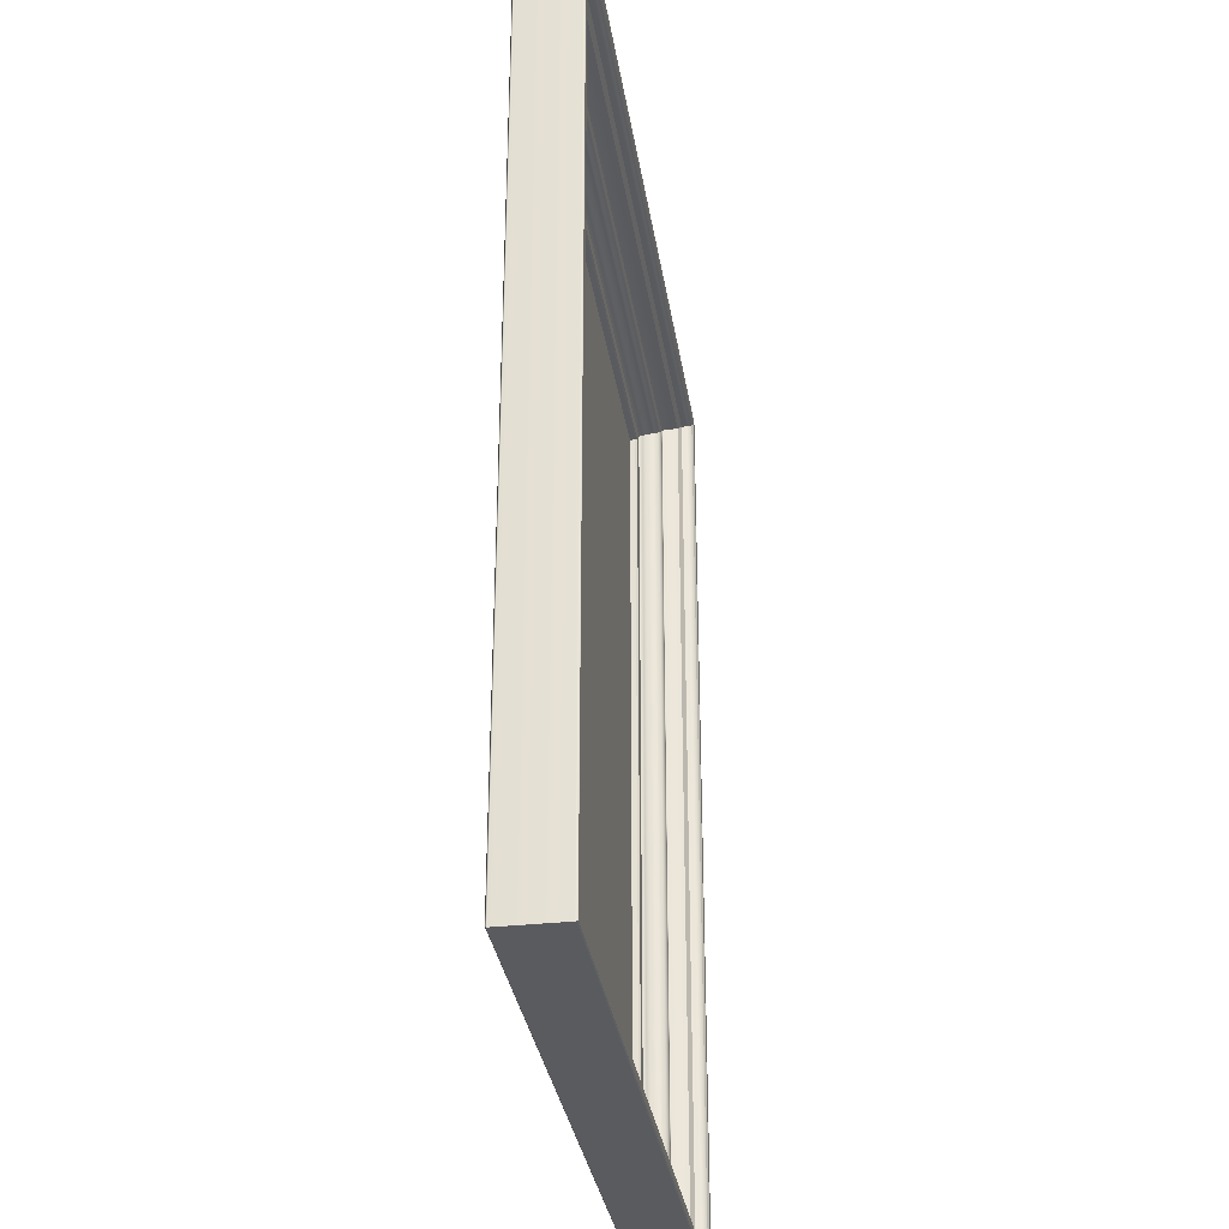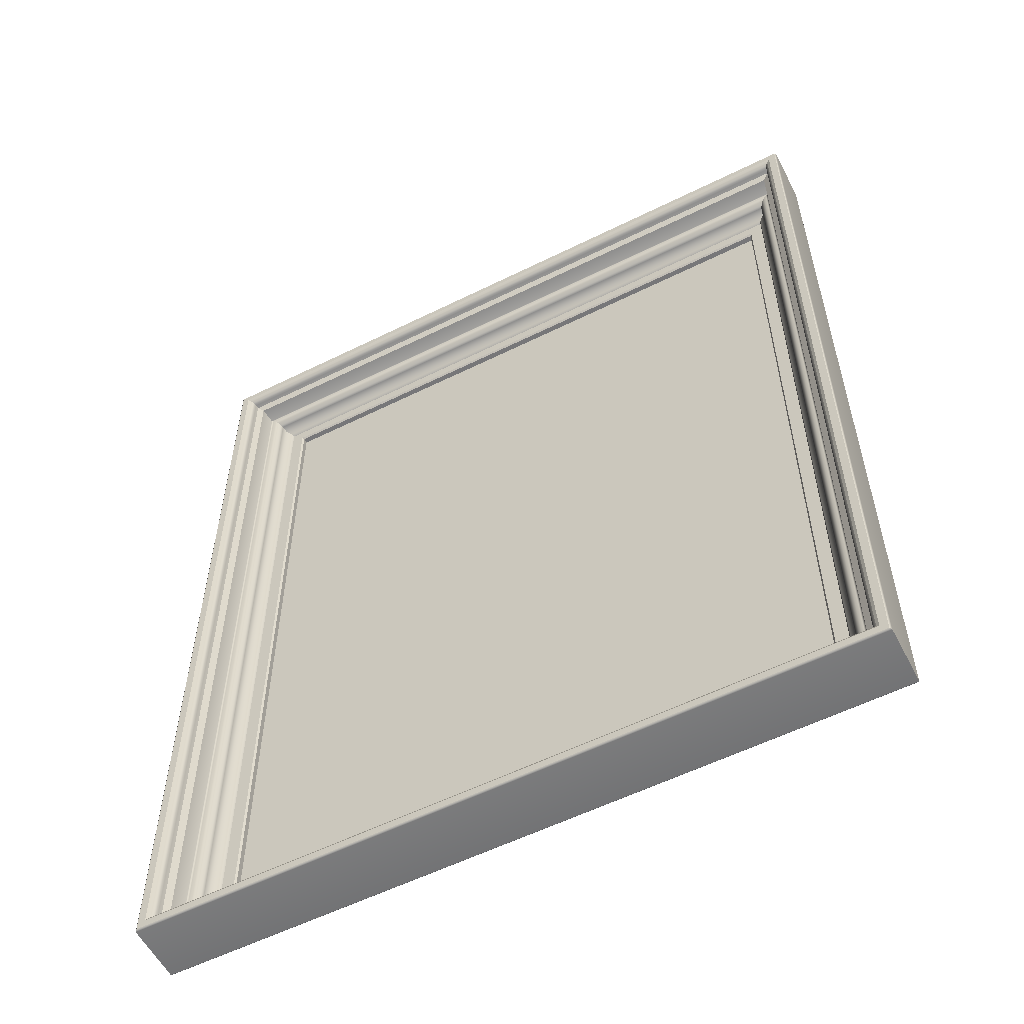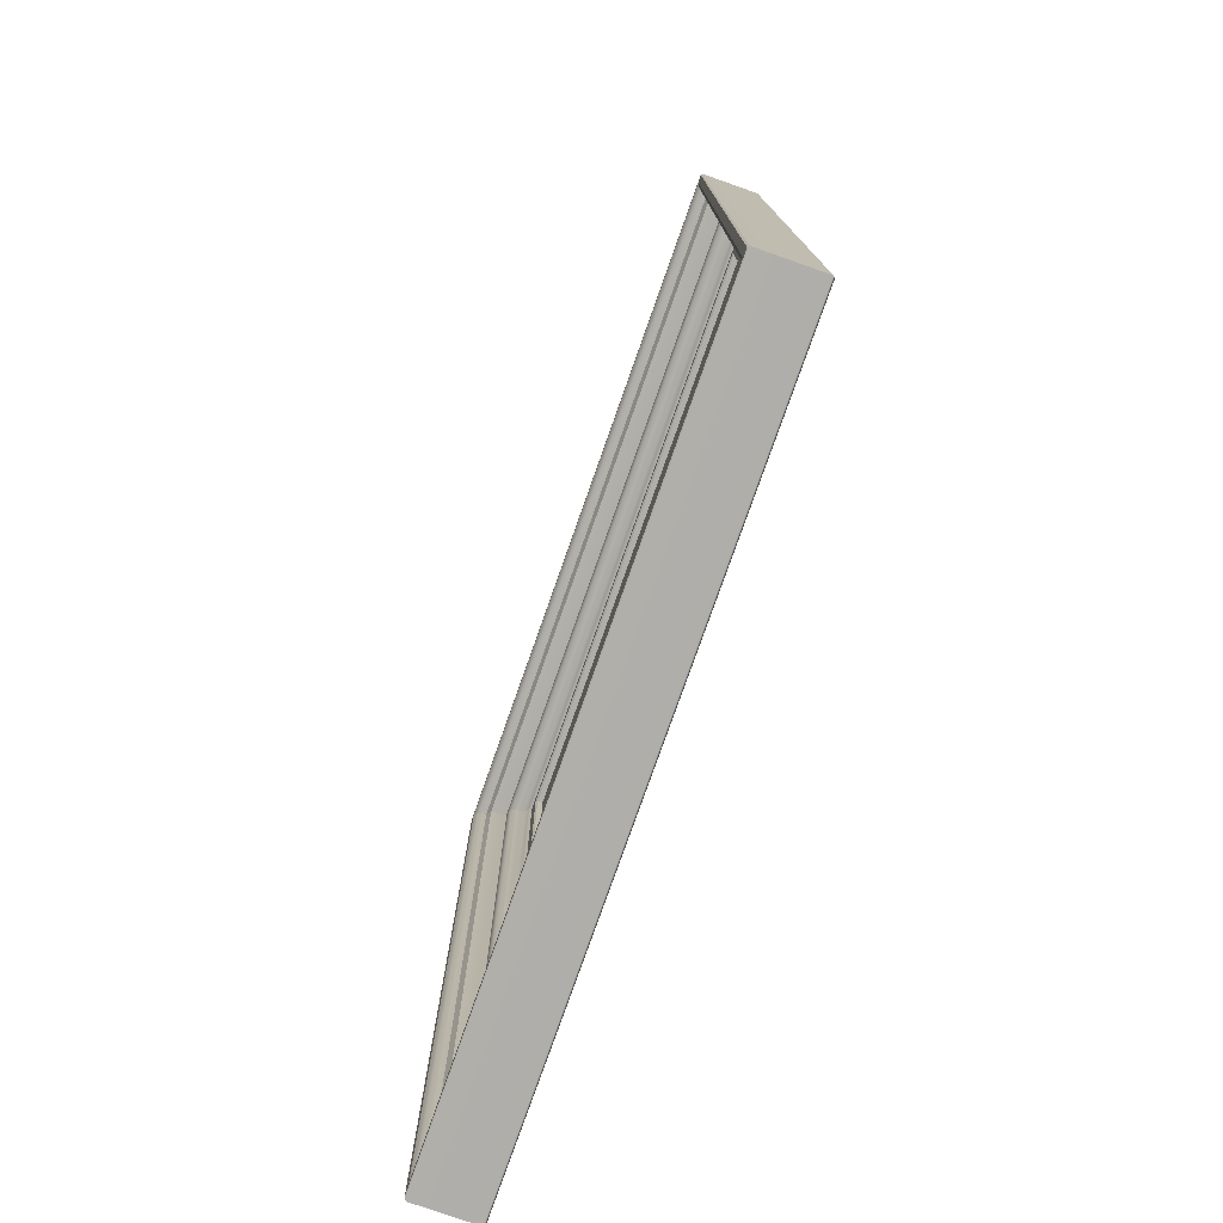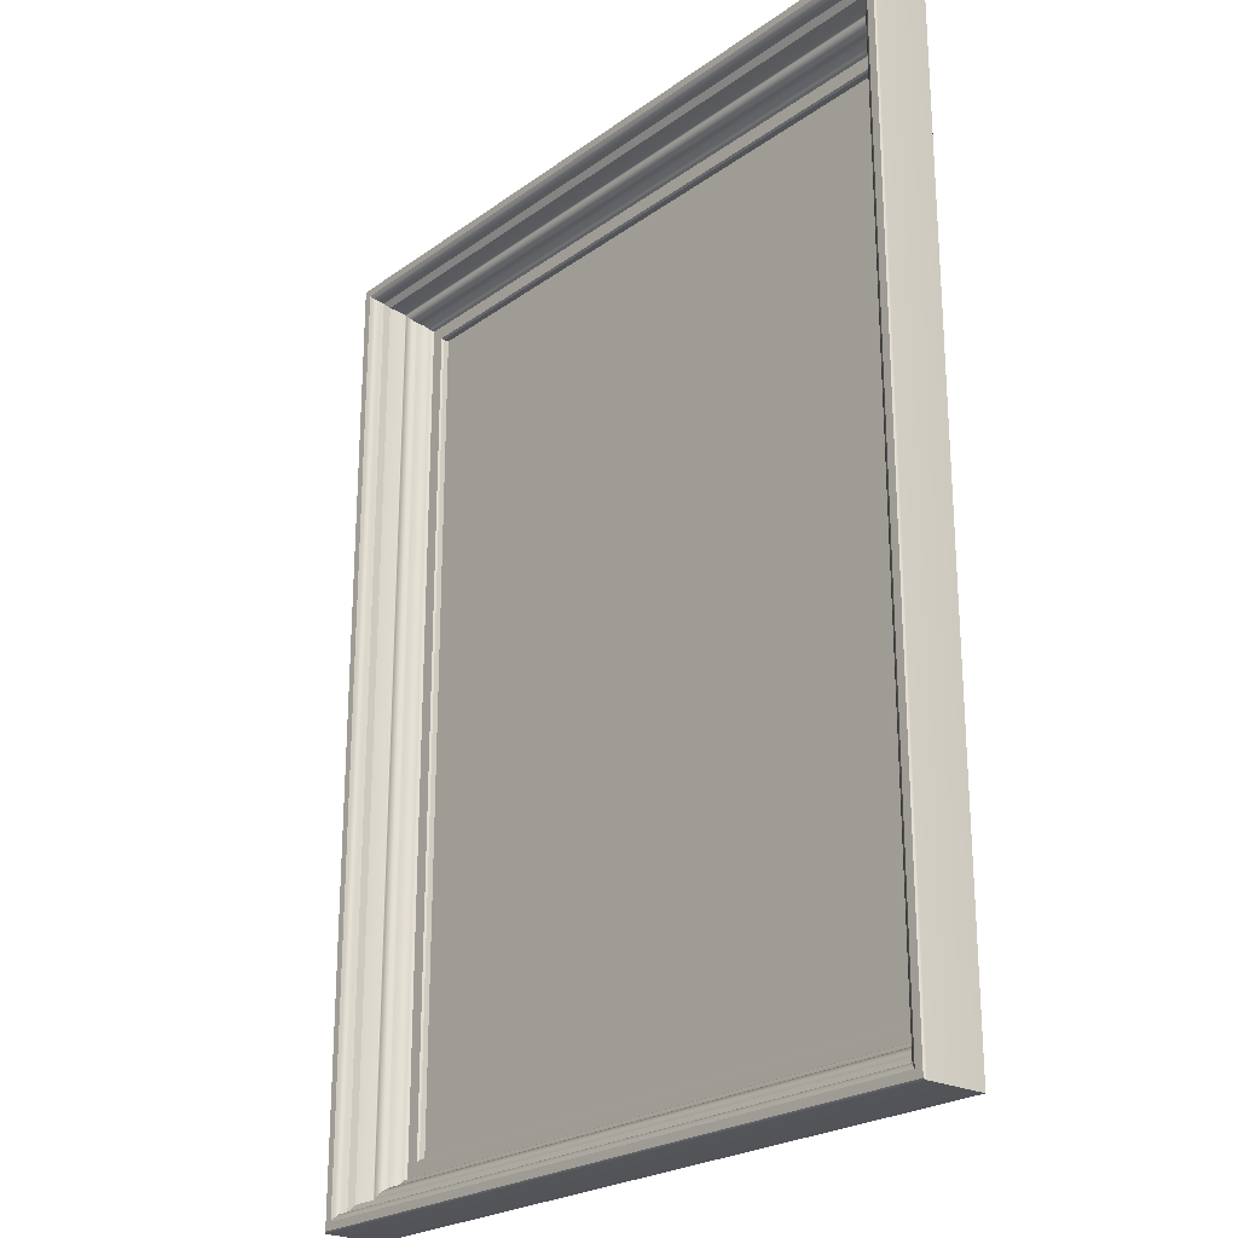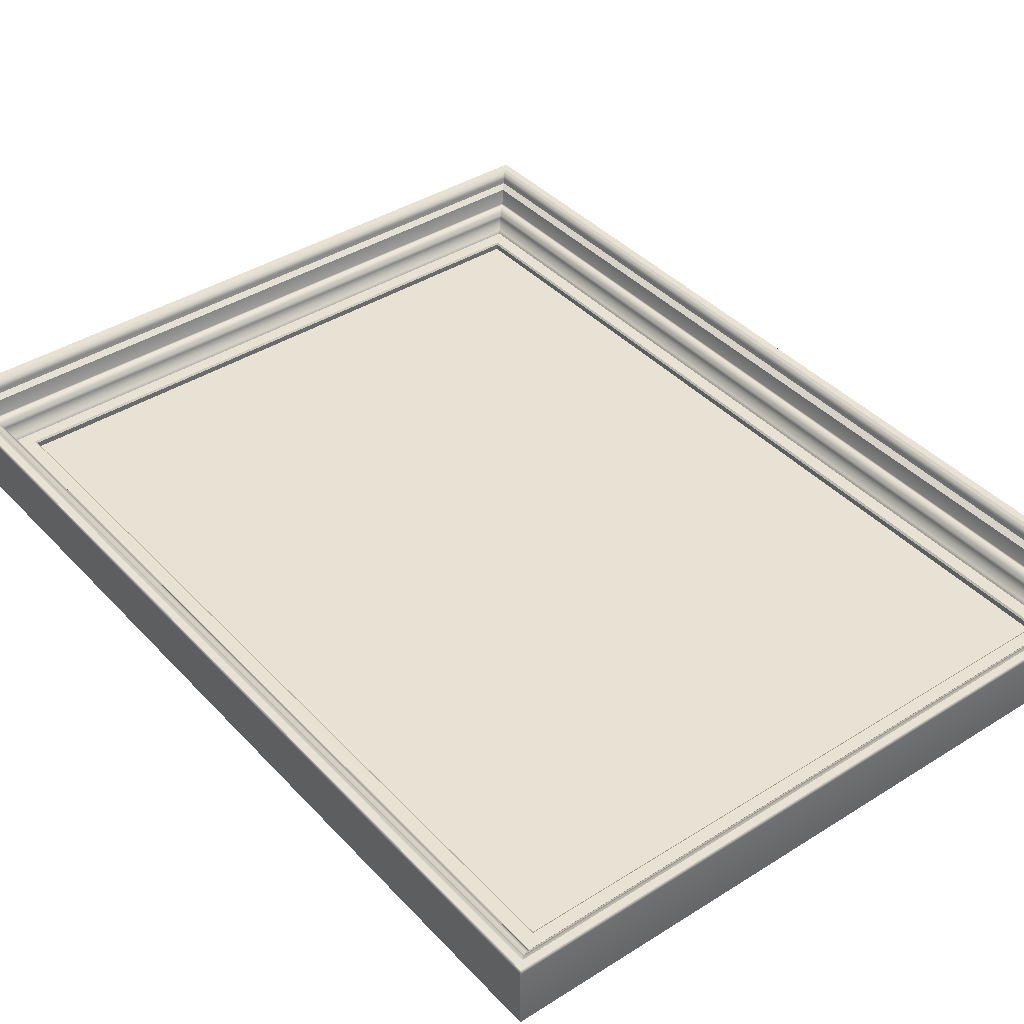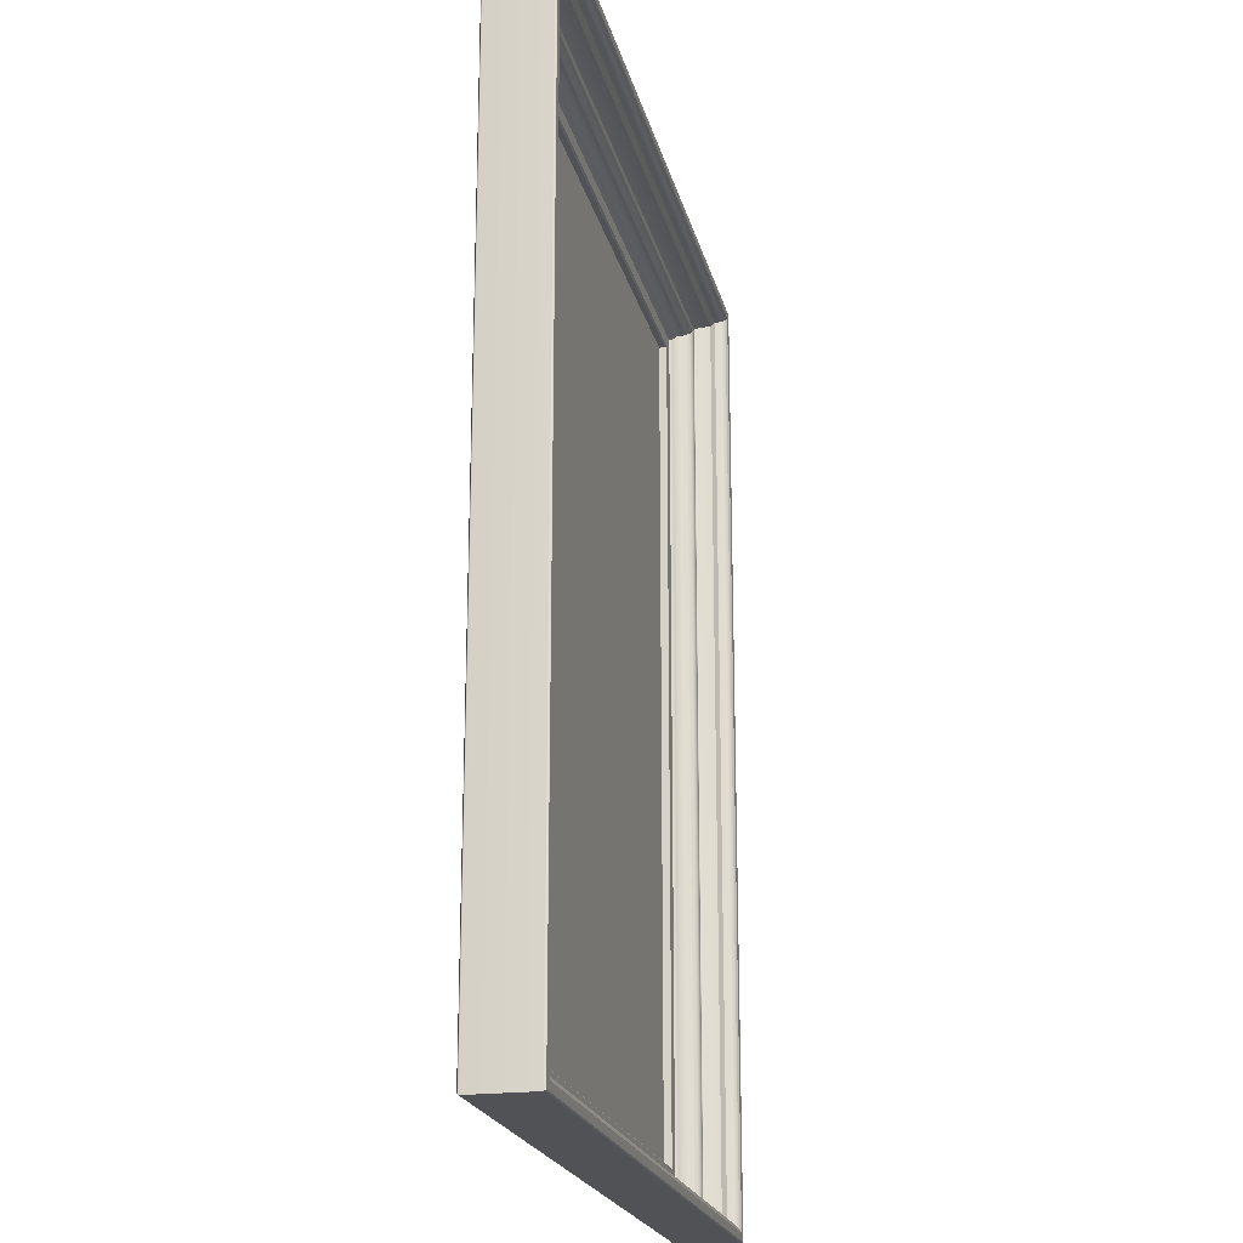
<metadata>
{"format":"obj","ext":"obj","renderer":"f3d","projection":"perspective","resolution":1024,"background":"white","views":[{"elev":-33.0,"azim":-81.3,"up":"+Y"},{"elev":-57.2,"azim":27.3,"up":"+Y"},{"elev":-77.8,"azim":70.6,"up":"+Y"},{"elev":-23.6,"azim":49.8,"up":"+Y"},{"elev":39.9,"azim":-38.0,"up":"+Z"},{"elev":-21.1,"azim":-77.1,"up":"+Y"}]}
</metadata>
<code>
o Obraz
v 0.3568 0.49 0.002
v -0.3566 0.49 0.002
v 0.3568 -0.49 0.002
v -0.3566 -0.49 0.002
v -0.4307 -0.5641 0.07215
v -0.4307 -0.5641 0.002
v -0.4287 -0.5621 0
v -0.3566 -0.49 0
v -0.3566 -0.49 0.008612
v -0.3586 -0.492 0.01061
v -0.3742 -0.5076 0.01061
v -0.3762 -0.5096 0.01452
v -0.3838 -0.5172 0.01844
v -0.384 -0.5174 0.02738
v -0.3858 -0.5192 0.03041
v -0.3878 -0.5212 0.0331
v -0.3902 -0.5236 0.03509
v -0.393 -0.5264 0.03617
v -0.3961 -0.5295 0.03655
v -0.3995 -0.5329 0.03659
v -0.4026 -0.536 0.05596
v -0.4104 -0.5438 0.06002
v -0.4109 -0.5443 0.06225
v -0.4114 -0.5448 0.06468
v -0.4118 -0.5452 0.06749
v -0.4132 -0.5466 0.07018
v -0.416 -0.5494 0.0723
v -0.4195 -0.5529 0.07415
v -0.4287 -0.5621 0.07415
v 0.4308 -0.5641 0.07215
v 0.4308 -0.5641 0.002
v 0.4288 -0.5621 0
v 0.3568 -0.49 0
v 0.3568 -0.49 0.008612
v 0.3588 -0.492 0.01061
v 0.3744 -0.5076 0.01061
v 0.3763 -0.5096 0.01452
v 0.384 -0.5172 0.01844
v 0.3841 -0.5174 0.02738
v 0.386 -0.5192 0.03041
v 0.388 -0.5212 0.0331
v 0.3903 -0.5236 0.03509
v 0.3931 -0.5264 0.03617
v 0.3963 -0.5295 0.03655
v 0.3996 -0.5329 0.03659
v 0.4028 -0.536 0.05596
v 0.4106 -0.5438 0.06002
v 0.4111 -0.5443 0.06225
v 0.4115 -0.5448 0.06468
v 0.412 -0.5452 0.06749
v 0.4134 -0.5466 0.07018
v 0.4162 -0.5494 0.0723
v 0.4197 -0.5529 0.07415
v 0.4288 -0.5621 0.07415
v 0.4308 0.5641 0.07215
v 0.4308 0.5641 0.002
v 0.4288 0.5621 -0
v 0.3568 0.49 -0
v 0.3568 0.49 0.008611
v 0.3588 0.492 0.01061
v 0.3744 0.5076 0.01061
v 0.3763 0.5096 0.01452
v 0.384 0.5172 0.01844
v 0.3841 0.5174 0.02738
v 0.386 0.5192 0.03041
v 0.388 0.5212 0.0331
v 0.3903 0.5236 0.03509
v 0.3931 0.5264 0.03617
v 0.3963 0.5295 0.03655
v 0.3996 0.5329 0.03659
v 0.4028 0.536 0.05596
v 0.4106 0.5438 0.06002
v 0.4111 0.5443 0.06225
v 0.4115 0.5448 0.06468
v 0.412 0.5452 0.06749
v 0.4133 0.5466 0.07018
v 0.4162 0.5494 0.0723
v 0.4197 0.5529 0.07415
v 0.4288 0.5621 0.07415
v -0.4307 0.5641 0.07215
v -0.4307 0.5641 0.002
v -0.4287 0.5621 0
v -0.3566 0.49 0
v -0.3566 0.49 0.008612
v -0.3586 0.492 0.01061
v -0.3742 0.5076 0.01061
v -0.3762 0.5096 0.01452
v -0.3838 0.5172 0.01844
v -0.384 0.5174 0.02738
v -0.3858 0.5192 0.03041
v -0.3878 0.5212 0.0331
v -0.3902 0.5236 0.03509
v -0.393 0.5264 0.03617
v -0.3961 0.5295 0.03655
v -0.3995 0.5329 0.03659
v -0.4026 0.536 0.05596
v -0.4104 0.5438 0.06002
v -0.4109 0.5443 0.06225
v -0.4114 0.5448 0.06468
v -0.4118 0.5452 0.06749
v -0.4132 0.5466 0.07018
v -0.416 0.5494 0.0723
v -0.4195 0.5529 0.07415
v -0.4287 0.5621 0.07415
v -0.3566 0.49 -0
v 0.3568 0.49 -0
v -0.3566 -0.49 -0
v 0.3568 -0.49 -0
v 0.4308 0.5641 0.07215
v 0.4308 0.5641 0.002
v 0.4288 0.5621 -0
v 0.3568 0.49 -0
v 0.3568 0.49 0.008611
v 0.3588 0.492 0.01061
v 0.3744 0.5076 0.01061
v 0.3763 0.5096 0.01452
v 0.384 0.5172 0.01844
v 0.3841 0.5174 0.02738
v 0.386 0.5192 0.03041
v 0.388 0.5212 0.0331
v 0.3903 0.5236 0.03509
v 0.3931 0.5264 0.03617
v 0.3963 0.5295 0.03655
v 0.3996 0.5329 0.03659
v 0.4028 0.536 0.05596
v 0.4106 0.5438 0.06002
v 0.4111 0.5443 0.06225
v 0.4115 0.5448 0.06468
v 0.412 0.5452 0.06749
v 0.4133 0.5466 0.07018
v 0.4162 0.5494 0.0723
v 0.4197 0.5529 0.07415
v 0.4288 0.5621 0.07415
v -0.4307 0.5641 0.07215
v -0.4307 0.5641 0.002
v -0.4287 0.5621 0
v -0.3566 0.49 0
v -0.3566 0.49 0.008612
v -0.3586 0.492 0.01061
v -0.3742 0.5076 0.01061
v -0.3762 0.5096 0.01452
v -0.3838 0.5172 0.01844
v -0.384 0.5174 0.02738
v -0.3858 0.5192 0.03041
v -0.3878 0.5212 0.0331
v -0.3902 0.5236 0.03509
v -0.393 0.5264 0.03617
v -0.3961 0.5295 0.03655
v -0.3995 0.5329 0.03659
v -0.4026 0.536 0.05596
v -0.4104 0.5438 0.06002
v -0.4109 0.5443 0.06225
v -0.4114 0.5448 0.06468
v -0.4118 0.5452 0.06749
v -0.4132 0.5466 0.07018
v -0.416 0.5494 0.0723
v -0.4195 0.5529 0.07415
v -0.4287 0.5621 0.07415
v -0.4307 -0.5641 0.07215
v -0.4307 -0.5641 0.002
v -0.4287 -0.5621 0
v -0.3566 -0.49 0
v -0.3566 -0.49 0.008612
v -0.3586 -0.492 0.01061
v -0.3742 -0.5076 0.01061
v -0.3762 -0.5096 0.01452
v -0.3838 -0.5172 0.01844
v -0.384 -0.5174 0.02738
v -0.3858 -0.5192 0.03041
v -0.3878 -0.5212 0.0331
v -0.3902 -0.5236 0.03509
v -0.393 -0.5264 0.03617
v -0.3961 -0.5295 0.03655
v -0.3995 -0.5329 0.03659
v -0.4026 -0.536 0.05596
v -0.4104 -0.5438 0.06002
v -0.4109 -0.5443 0.06225
v -0.4114 -0.5448 0.06468
v -0.4118 -0.5452 0.06749
v -0.4132 -0.5466 0.07018
v -0.416 -0.5494 0.0723
v -0.4195 -0.5529 0.07415
v -0.4287 -0.5621 0.07415
v 0.4308 -0.5641 0.07215
v 0.4308 -0.5641 0.002
v 0.4288 -0.5621 0
v 0.3568 -0.49 0
v 0.3568 -0.49 0.008612
v 0.3588 -0.492 0.01061
v 0.3744 -0.5076 0.01061
v 0.3763 -0.5096 0.01452
v 0.384 -0.5172 0.01844
v 0.3841 -0.5174 0.02738
v 0.386 -0.5192 0.03041
v 0.388 -0.5212 0.0331
v 0.3903 -0.5236 0.03509
v 0.3931 -0.5264 0.03617
v 0.3963 -0.5295 0.03655
v 0.3996 -0.5329 0.03659
v 0.4028 -0.536 0.05596
v 0.4106 -0.5438 0.06002
v 0.4111 -0.5443 0.06225
v 0.4115 -0.5448 0.06468
v 0.412 -0.5452 0.06749
v 0.4134 -0.5466 0.07018
v 0.4162 -0.5494 0.0723
v 0.4197 -0.5529 0.07415
v 0.4288 -0.5621 0.07415
f 1 2 4 3
f 159 160 185 184
f 160 161 186 185
f 161 162 187 186
f 162 163 188 187
f 163 164 189 188
f 164 165 190 189
f 165 166 191 190
f 166 167 192 191
f 167 168 193 192
f 168 169 194 193
f 169 170 195 194
f 170 171 196 195
f 171 172 197 196
f 172 173 198 197
f 173 174 199 198
f 174 175 200 199
f 175 176 201 200
f 176 177 202 201
f 177 178 203 202
f 178 179 204 203
f 179 180 205 204
f 180 181 206 205
f 181 182 207 206
f 182 183 208 207
f 183 159 184 208
f 30 31 56 55
f 31 32 57 56
f 32 33 58 57
f 33 34 59 58
f 34 35 60 59
f 35 36 61 60
f 36 37 62 61
f 37 38 63 62
f 38 39 64 63
f 39 40 65 64
f 40 41 66 65
f 41 42 67 66
f 42 43 68 67
f 43 44 69 68
f 44 45 70 69
f 45 46 71 70
f 46 47 72 71
f 47 48 73 72
f 48 49 74 73
f 49 50 75 74
f 50 51 76 75
f 51 52 77 76
f 52 53 78 77
f 53 54 79 78
f 54 30 55 79
f 109 110 135 134
f 110 111 136 135
f 111 112 137 136
f 112 113 138 137
f 113 114 139 138
f 114 115 140 139
f 115 116 141 140
f 116 117 142 141
f 117 118 143 142
f 118 119 144 143
f 119 120 145 144
f 120 121 146 145
f 121 122 147 146
f 122 123 148 147
f 123 124 149 148
f 124 125 150 149
f 125 126 151 150
f 126 127 152 151
f 127 128 153 152
f 128 129 154 153
f 129 130 155 154
f 130 131 156 155
f 131 132 157 156
f 132 133 158 157
f 133 109 134 158
f 80 81 6 5
f 81 82 7 6
f 82 83 8 7
f 83 84 9 8
f 84 85 10 9
f 85 86 11 10
f 86 87 12 11
f 87 88 13 12
f 88 89 14 13
f 89 90 15 14
f 90 91 16 15
f 91 92 17 16
f 92 93 18 17
f 93 94 19 18
f 94 95 20 19
f 95 96 21 20
f 96 97 22 21
f 97 98 23 22
f 98 99 24 23
f 99 100 25 24
f 100 101 26 25
f 101 102 27 26
f 102 103 28 27
f 103 104 29 28
f 104 80 5 29
f 105 106 108 107

</code>
